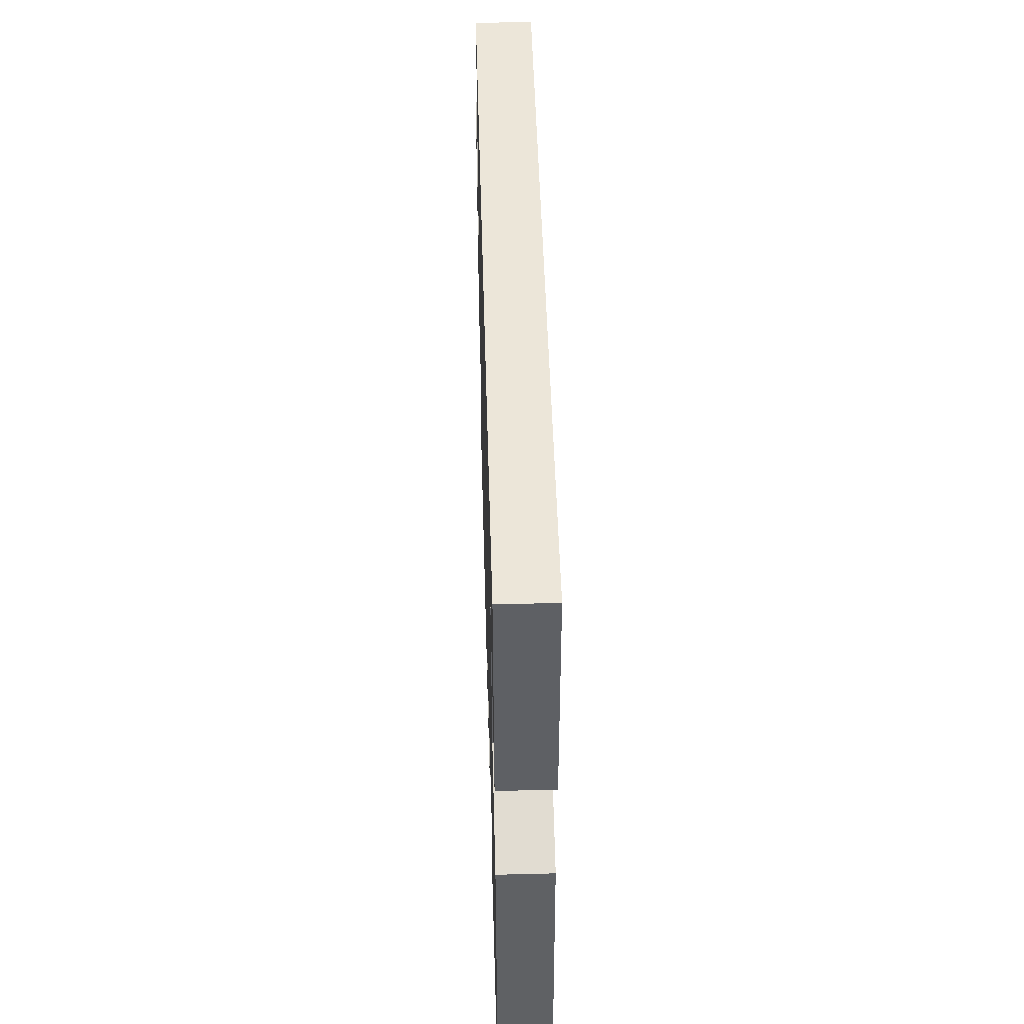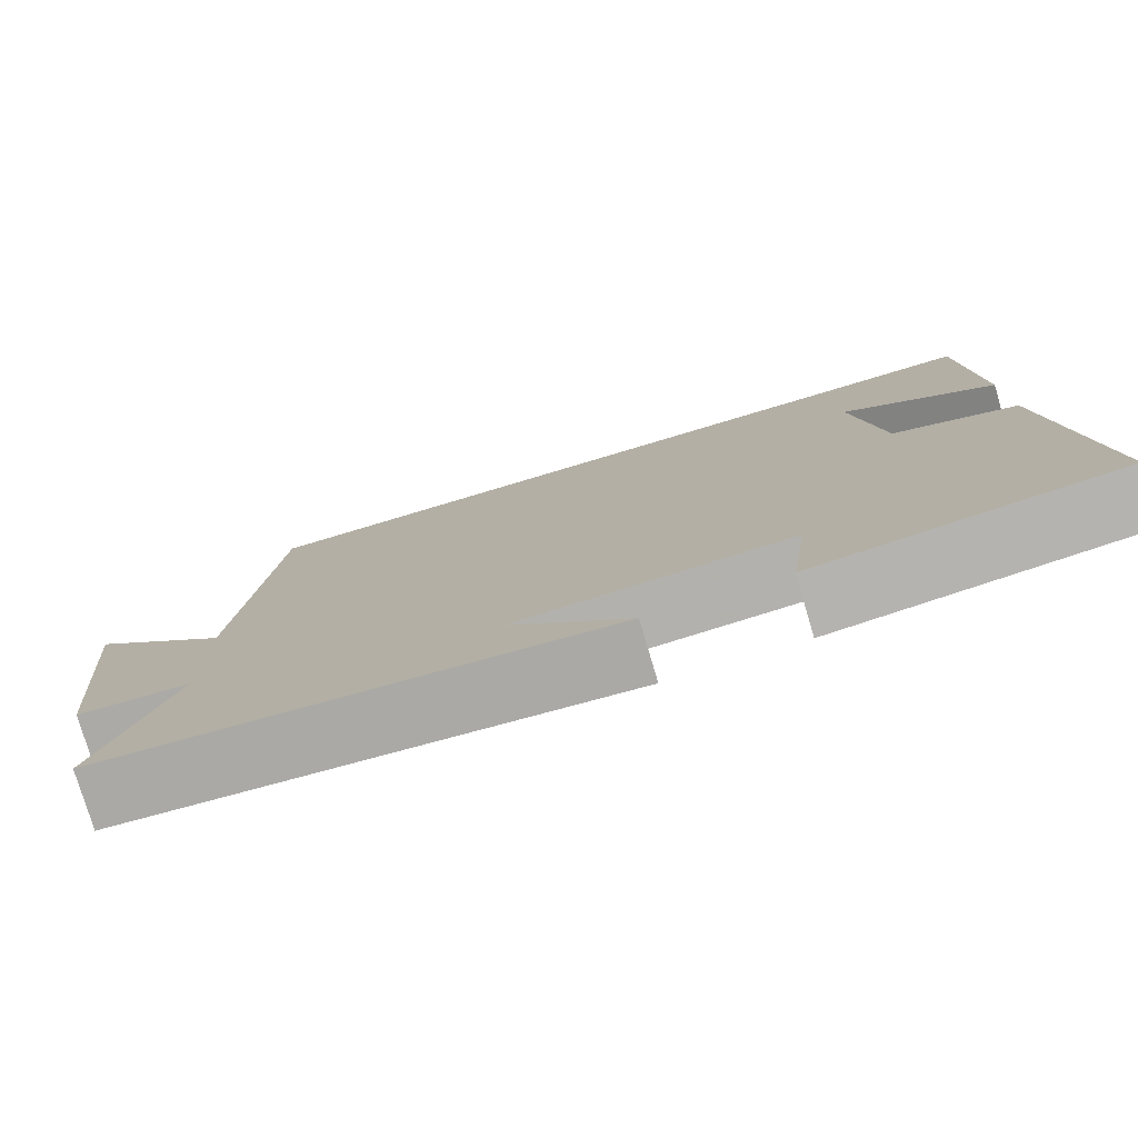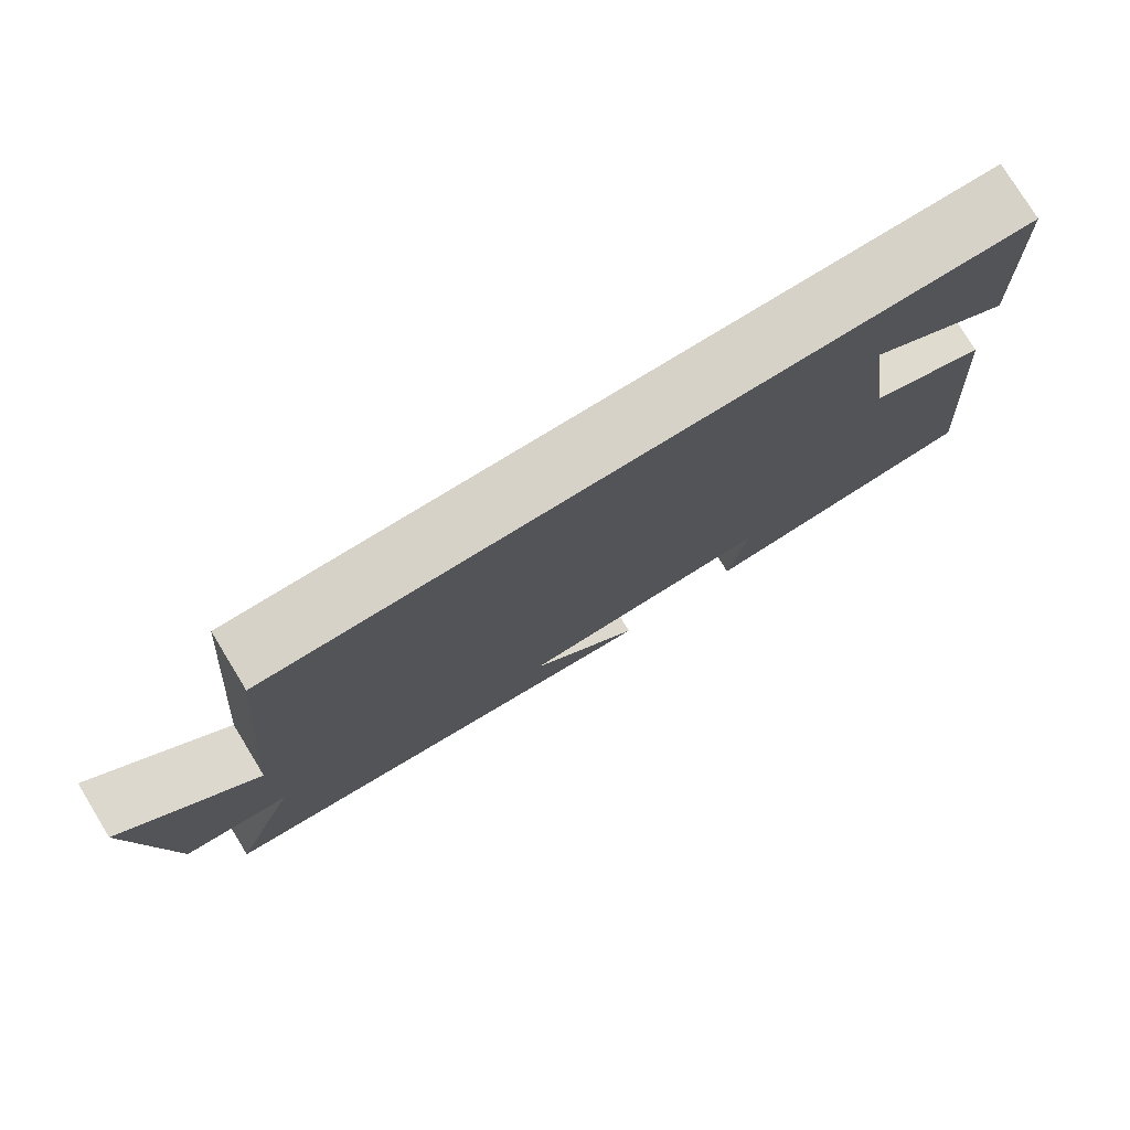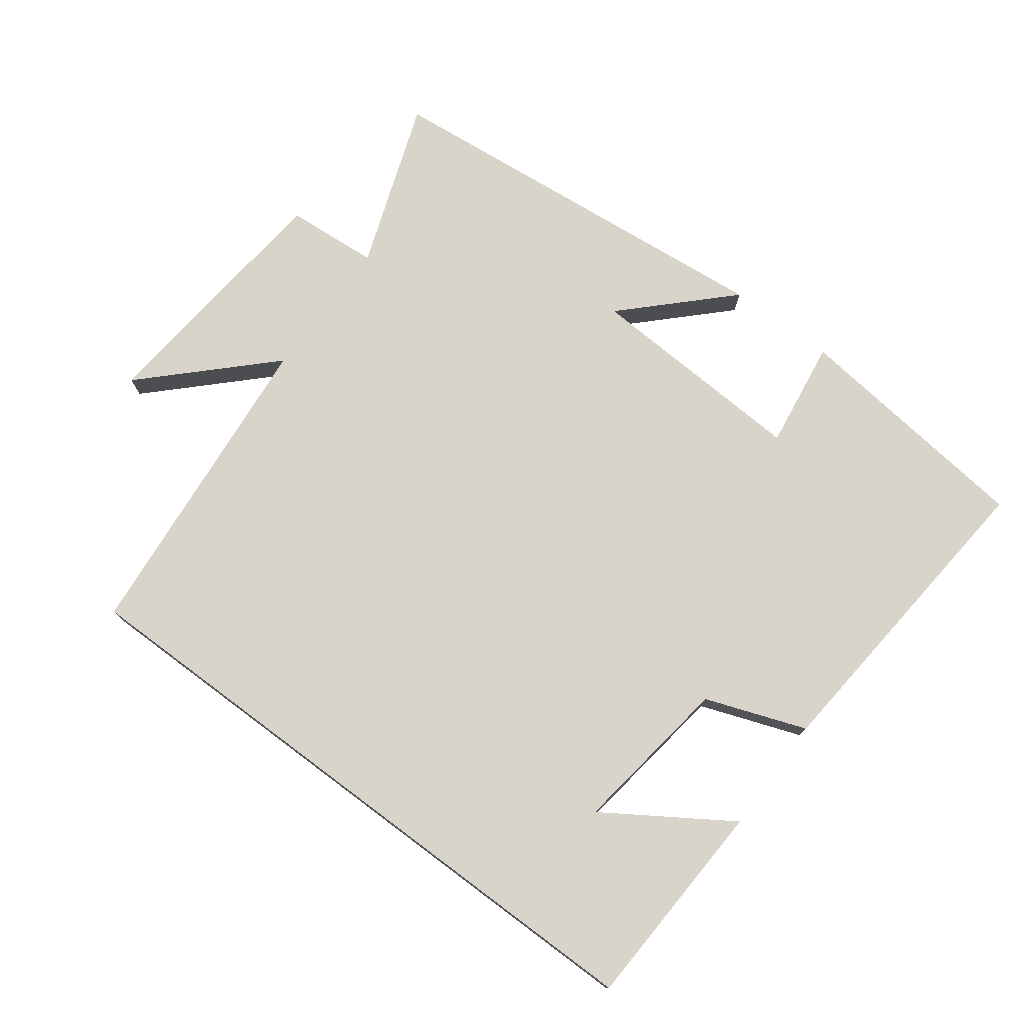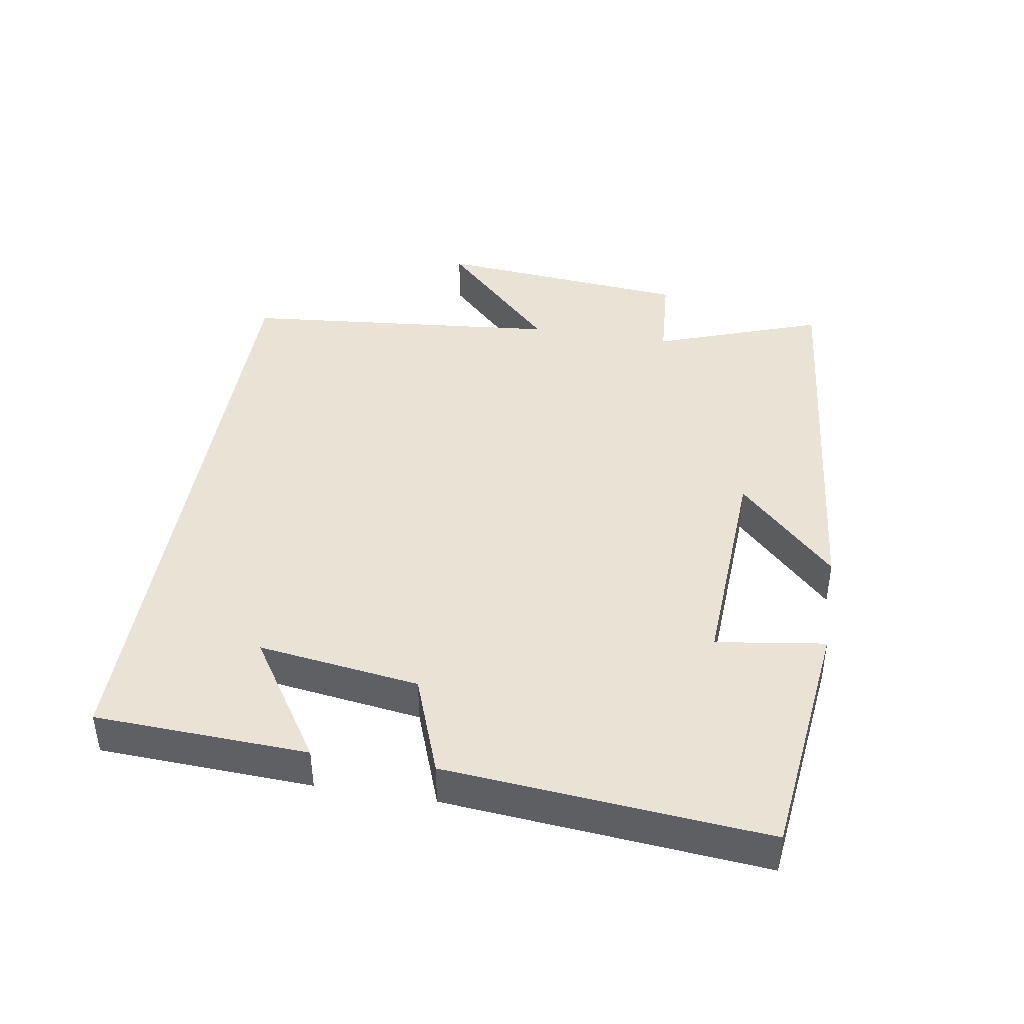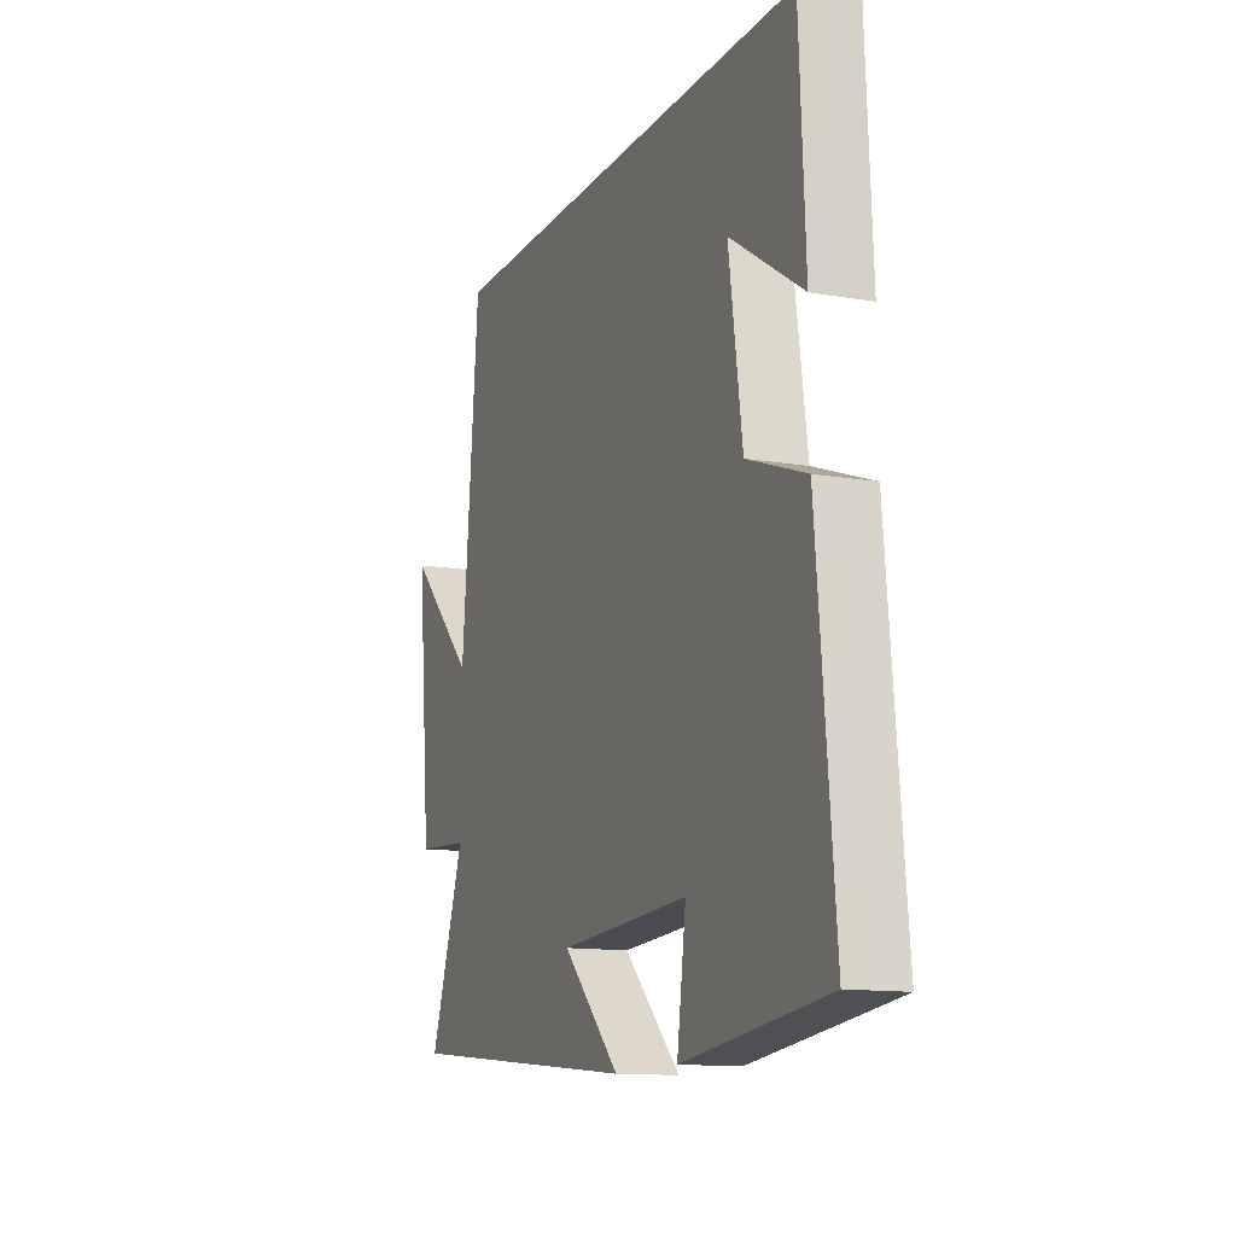
<metadata>
{"format":"obj","ext":"obj","renderer":"f3d","projection":"perspective","resolution":1024,"background":"white","views":[{"elev":49.4,"azim":88.4,"up":"+Z"},{"elev":-77.9,"azim":16.6,"up":"+Z"},{"elev":77.9,"azim":-31.5,"up":"+Z"},{"elev":75.5,"azim":36.7,"up":"+Y"},{"elev":42.1,"azim":99.2,"up":"+Y"},{"elev":-12.7,"azim":68.4,"up":"+Z"}]}
</metadata>
<code>
v -0.589 0.07 -0.442
v -0.5 0.07 -0.193
v -0.637 0.07 -0.183
v -0.673 0.07 0.195
v -0.5 0.07 0.025
v -0.456 0.07 0.5
v 0.485 0.07 0.5
v 0.5 0.07 0.187
v 0.318 0.07 0.305
v 0.352 0.07 0.067
v 0.5 0.07 0.013
v 0.543 0.07 -0.457
v 0.18 0.07 -0.5
v 0.203 0.07 -0.339
v -0.127 0.07 -0.357
v 0.018 0.07 -0.5
v -0.589 0 -0.442
v -0.5 0 -0.193
v -0.637 0 -0.183
v -0.673 0 0.195
v -0.5 0 0.025
v -0.456 0 0.5
v 0.485 0 0.5
v 0.5 0 0.187
v 0.318 0 0.305
v 0.352 0 0.067
v 0.5 0 0.013
v 0.543 0 -0.457
v 0.18 0 -0.5
v 0.203 0 -0.339
v -0.127 0 -0.357
v 0.018 0 -0.5
f 15 16 1 2
f 14 15 2
f 11 12 13 14
f 10 11 14 2
f 9 10 2 3
f 7 8 9
f 5 6 7 9
f 5 9 3
f 3 4 5
f 18 17 32 31
f 18 31 30
f 30 29 28 27
f 18 30 27 26
f 19 18 26 25
f 25 24 23
f 25 23 22 21
f 19 25 21
f 21 20 19
f 1 17 18 2
f 2 18 19 3
f 3 19 20 4
f 4 20 21 5
f 5 21 22 6
f 6 22 23 7
f 7 23 24 8
f 8 24 25 9
f 9 25 26 10
f 10 26 27 11
f 11 27 28 12
f 12 28 29 13
f 13 29 30 14
f 14 30 31 15
f 15 31 32 16
f 16 32 17 1

</code>
